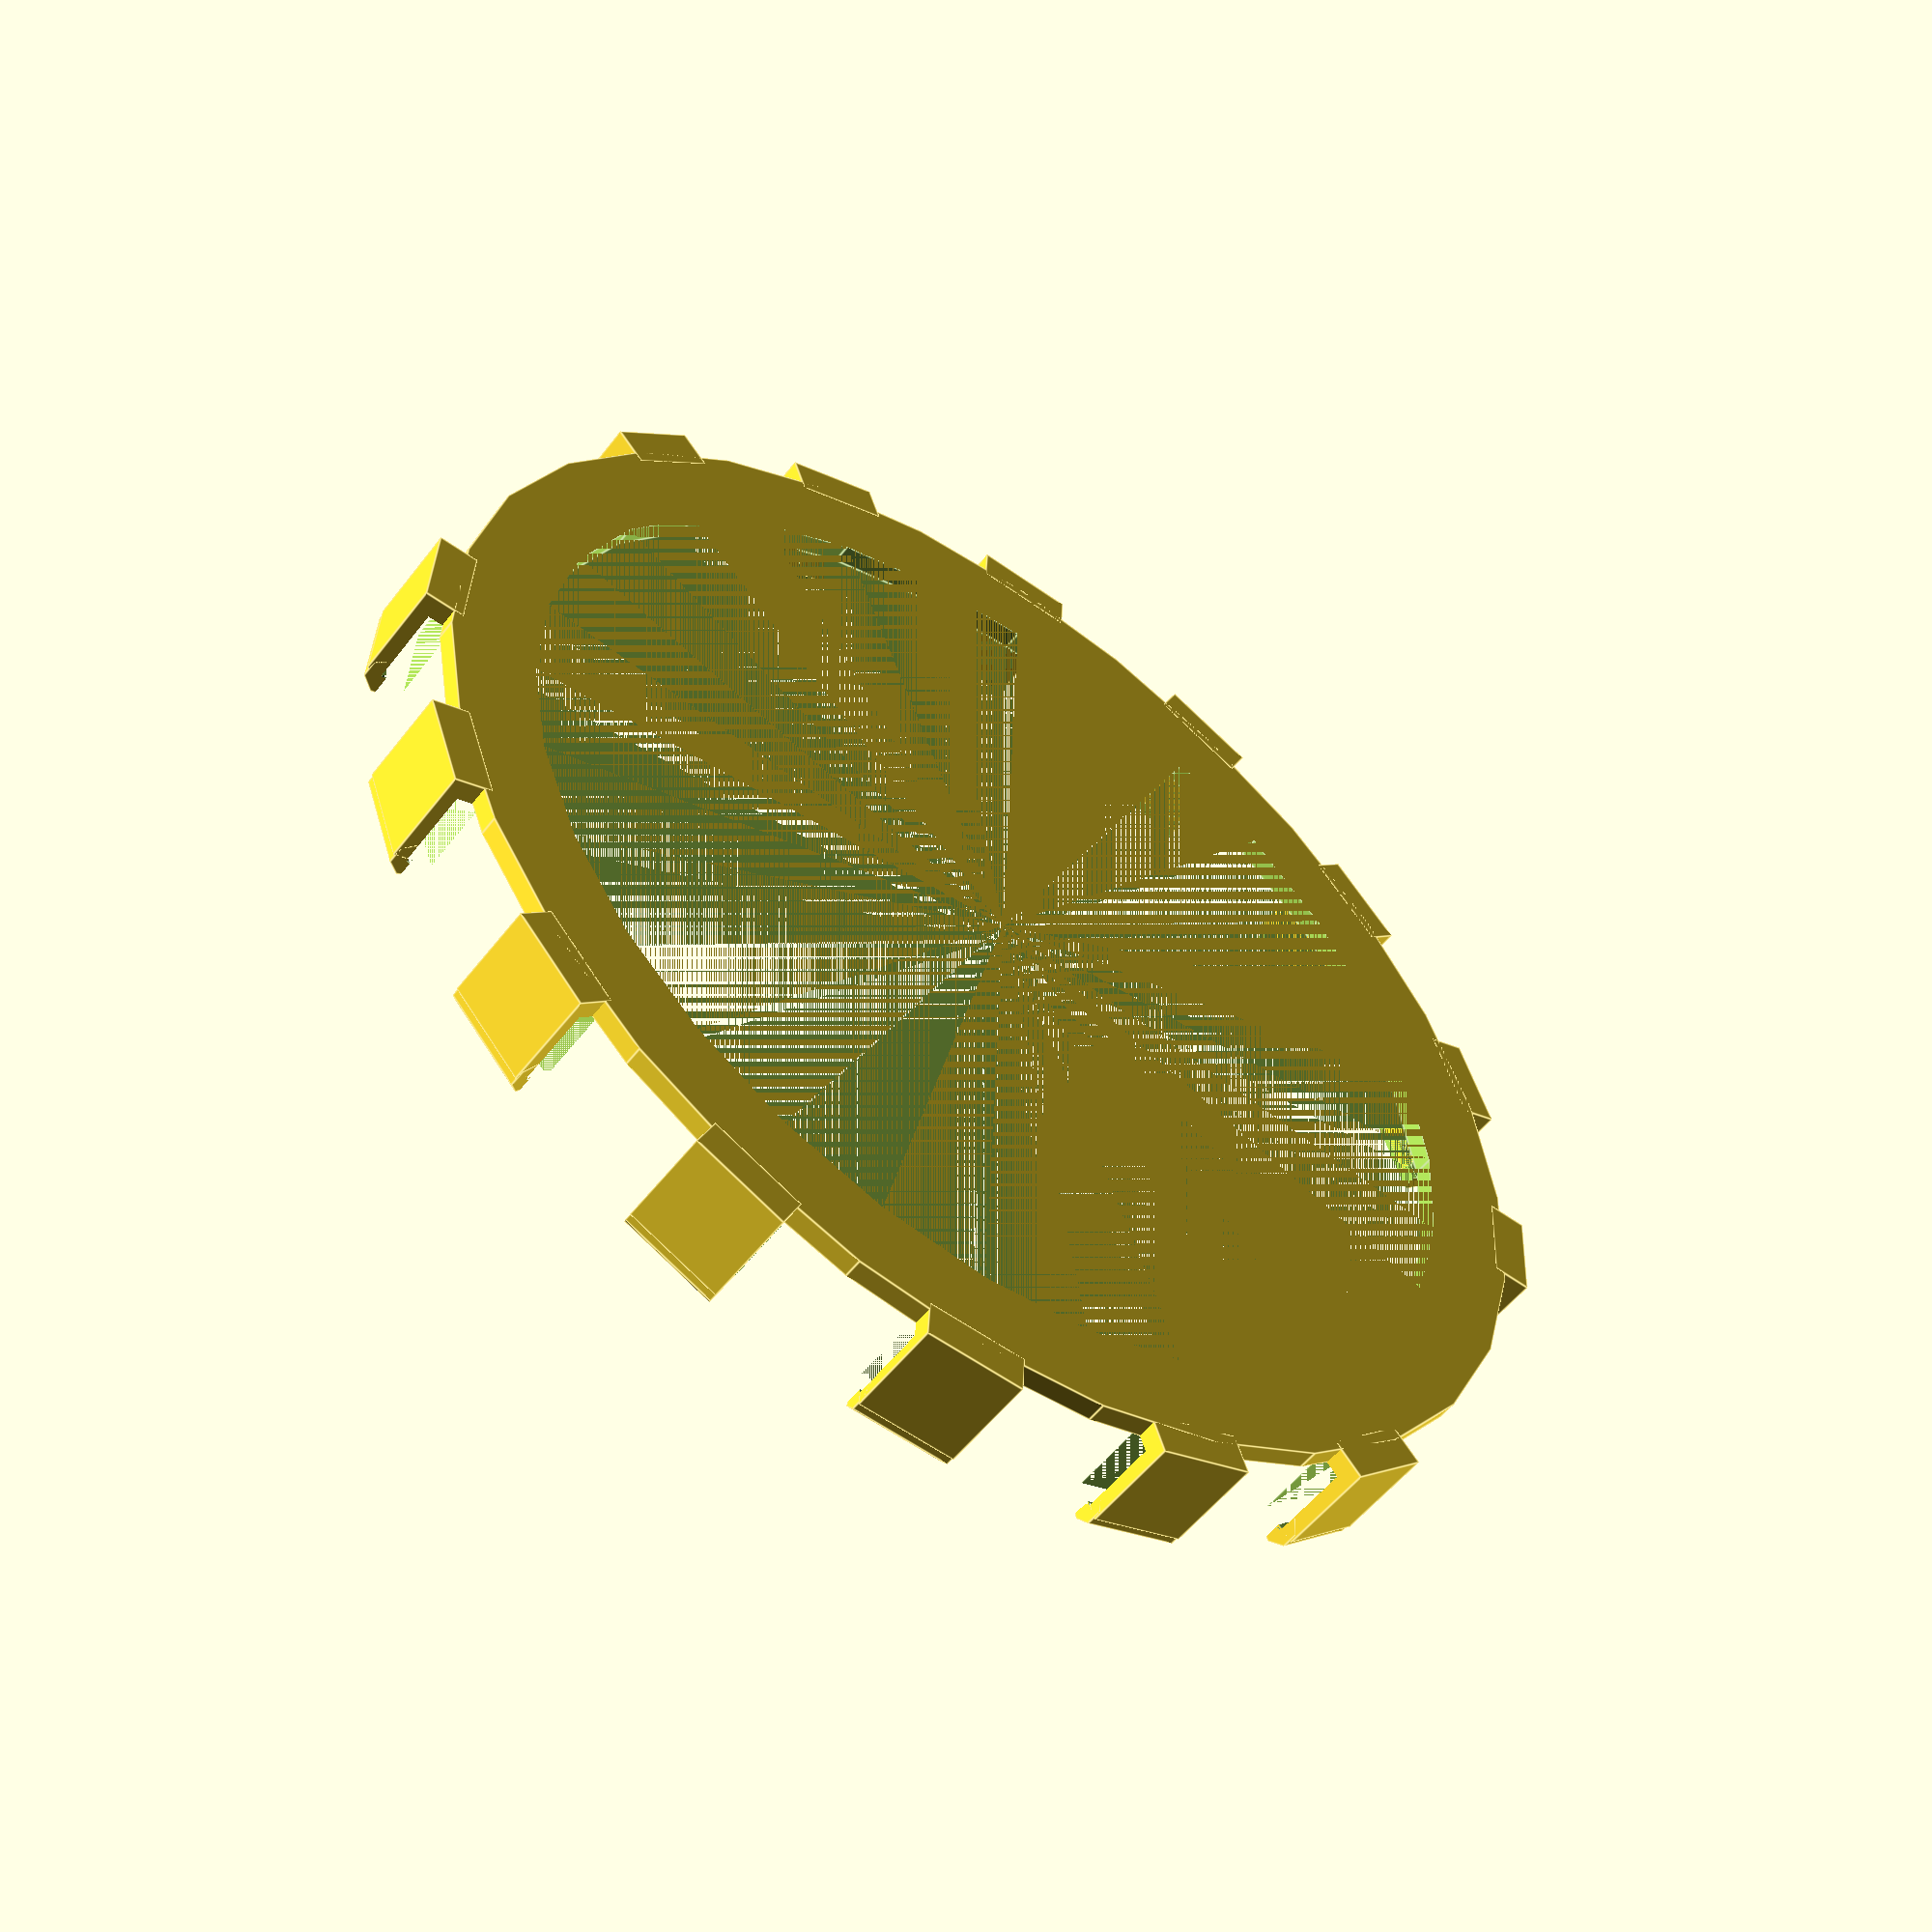
<openscad>
t = 0.4;
r = 57.5;
ep = 4.5;
e = 1.5;
nsup = 16;
ntrou = 22;

fixflat = 10;
fixw = 10;
fixr = 2;
fixd = fixr * 2;
fixh = fixflat + fixr;

module fix() {
	translate([0, -fixw / 2, 0]) {
		difference() {
			union() {
				cube([fixd, fixw, fixflat]);
				translate([fixr, fixw/2, fixflat]) {
					rotate(90, [1, 0, 0])
					difference() {
					  cylinder(fixw, fixr, fixr, true);
					  cylinder(fixw, fixr - e, fixr - e, true);
					}
				}
			}
			translate([e, -0.1, 2])
			cube([fixd - 2 * e, fixw + 1, fixflat - 2]);
			translate([fixd/2, -0.1, 2])
			cube([fixd/2, fixw + 1, fixh - 2]);
		}
	}
}

module anneau() {

	difference() {
		cylinder(2, r+ep, r+ep);
		cylinder(2, r-ep, r-ep); 
	}


	for( i = [0 : nsup]) {
		if(i % (nsup/2) != 0) {
			rotate(5 + i * 360 / nsup, [0, 0, 1])
			translate([r + ep + 1.5 + e * 0.75, 0, 0])
			rotate(180, [0, 0, 1]) fix();
		}
	}
}

difference() {
	anneau();
}

</openscad>
<views>
elev=233.1 azim=339.5 roll=36.4 proj=p view=edges
</views>
